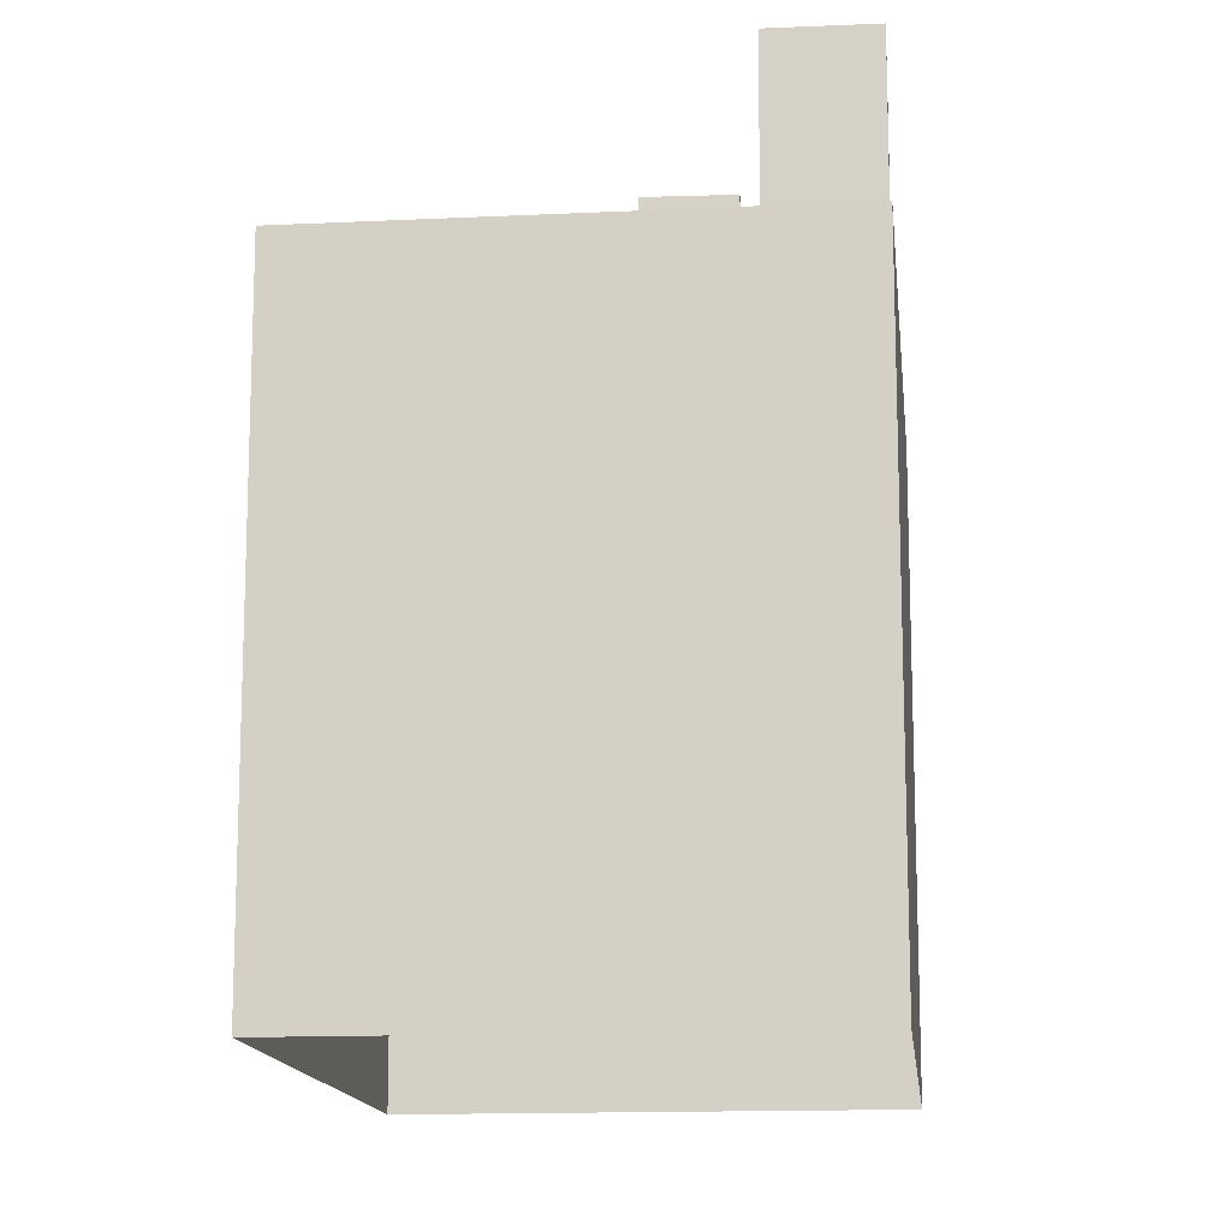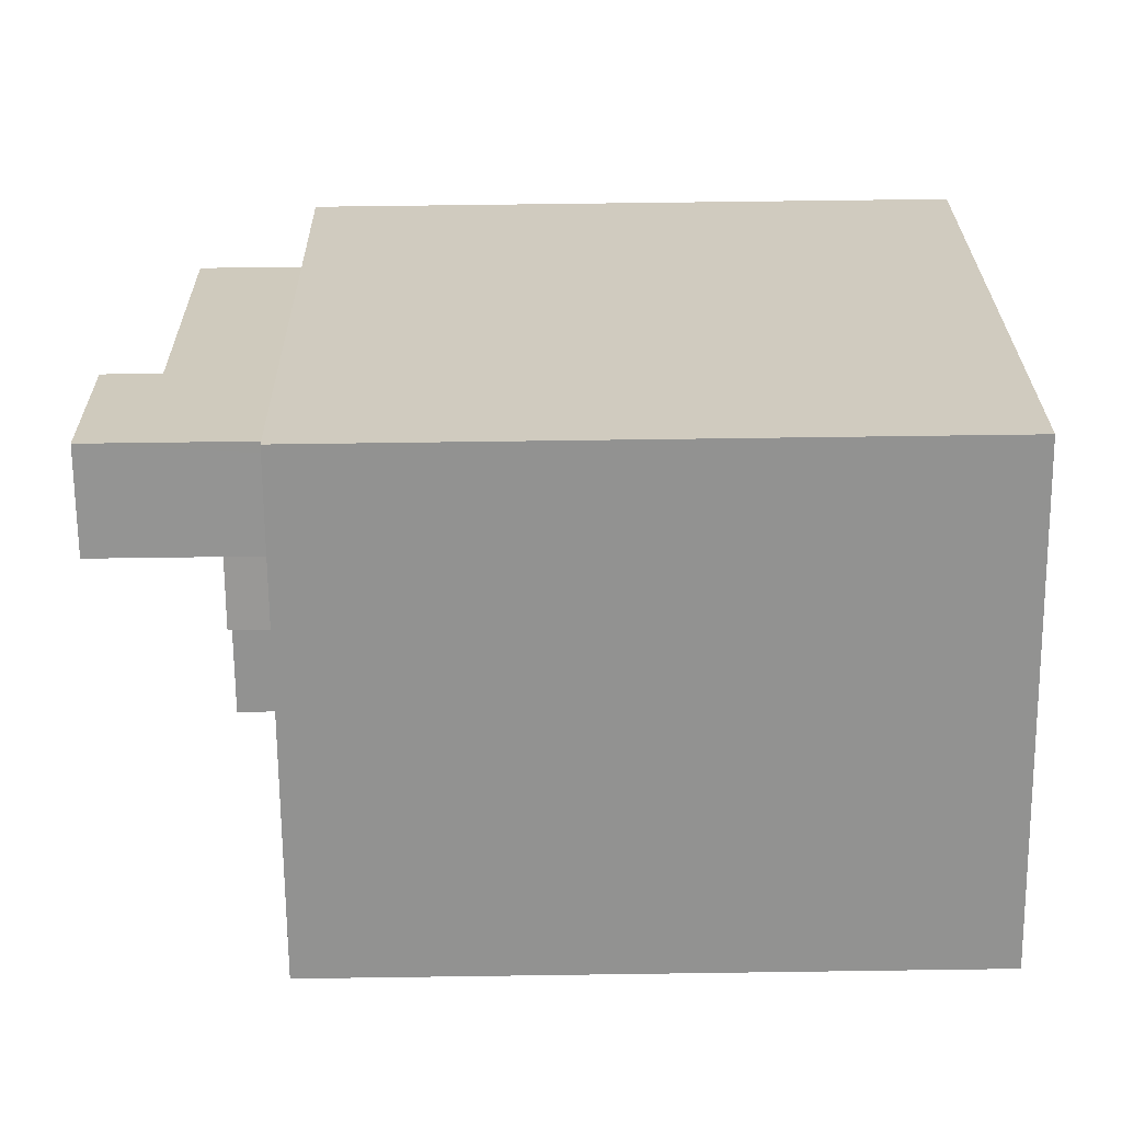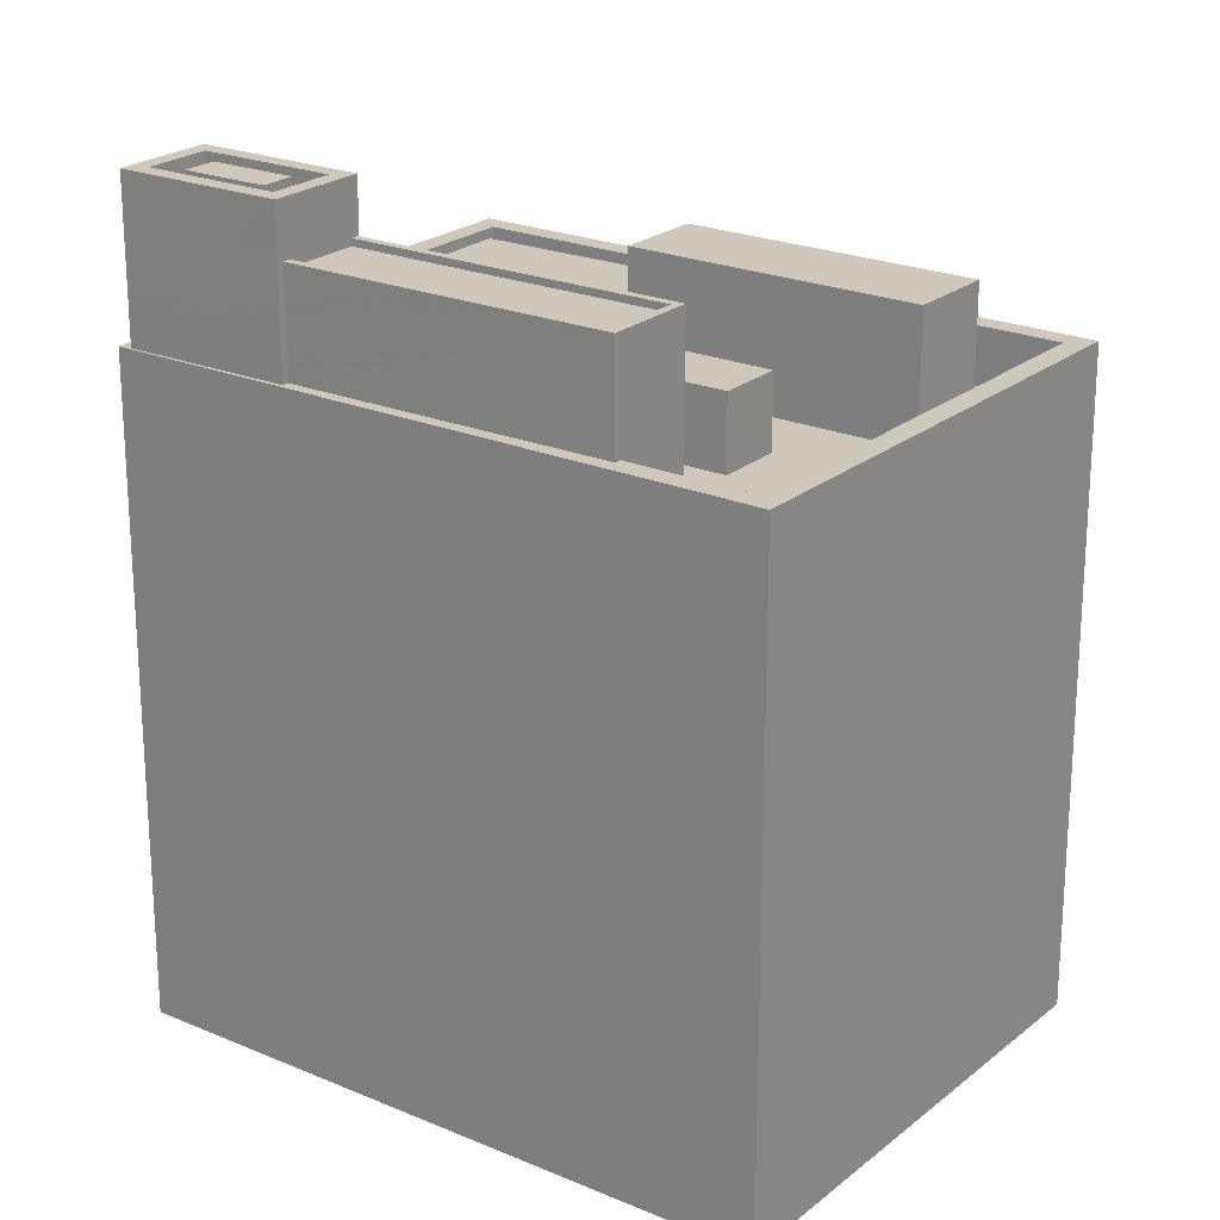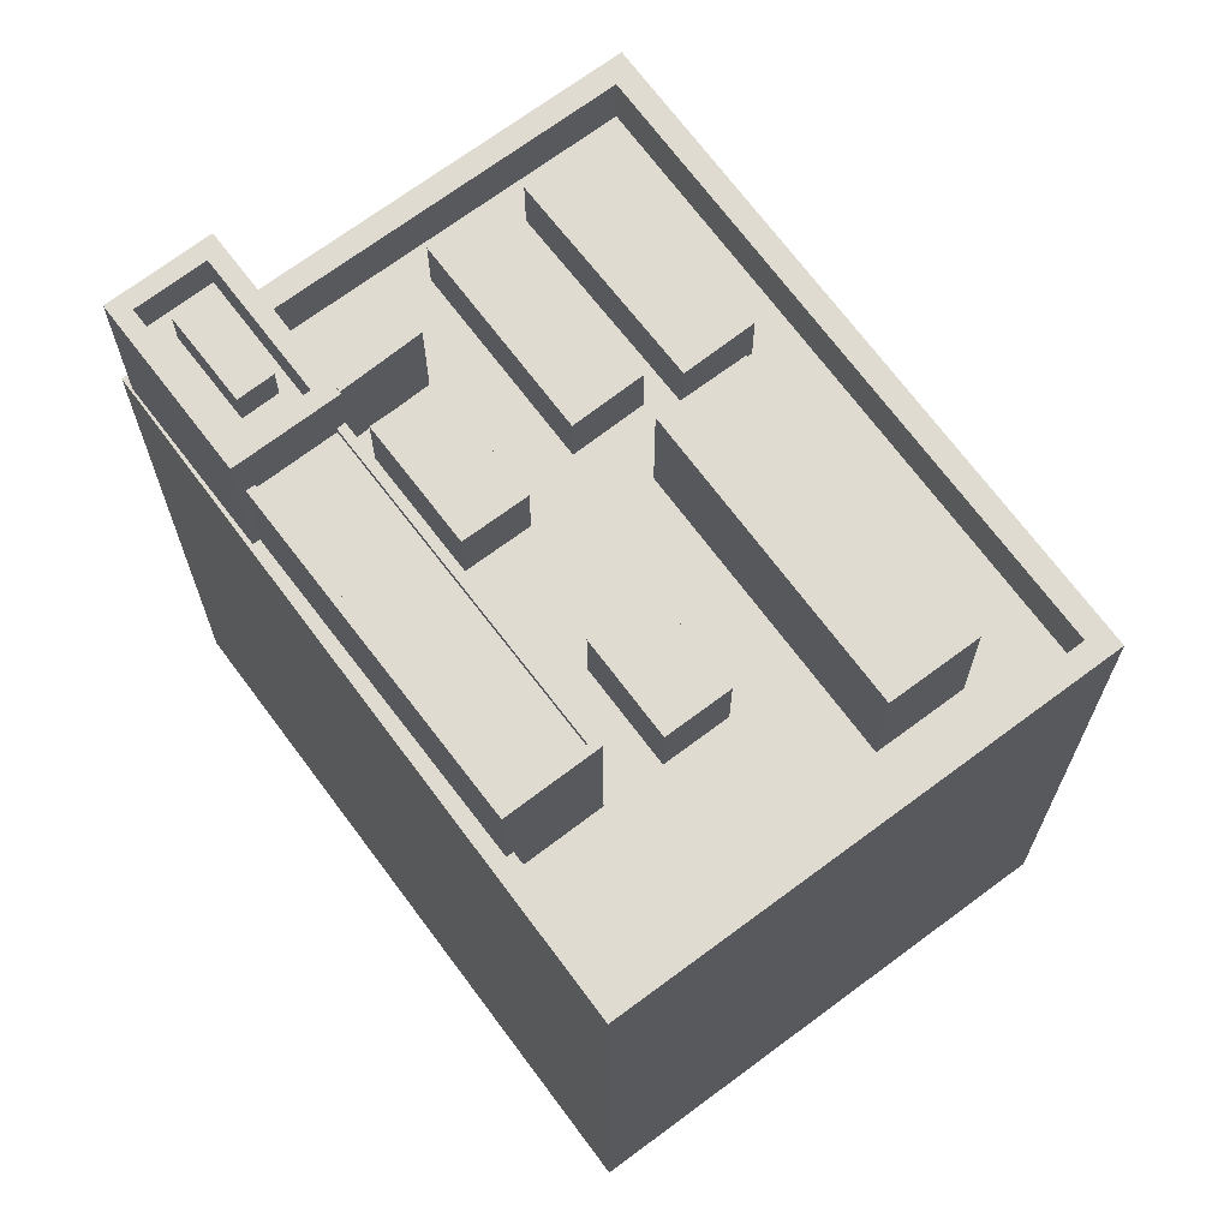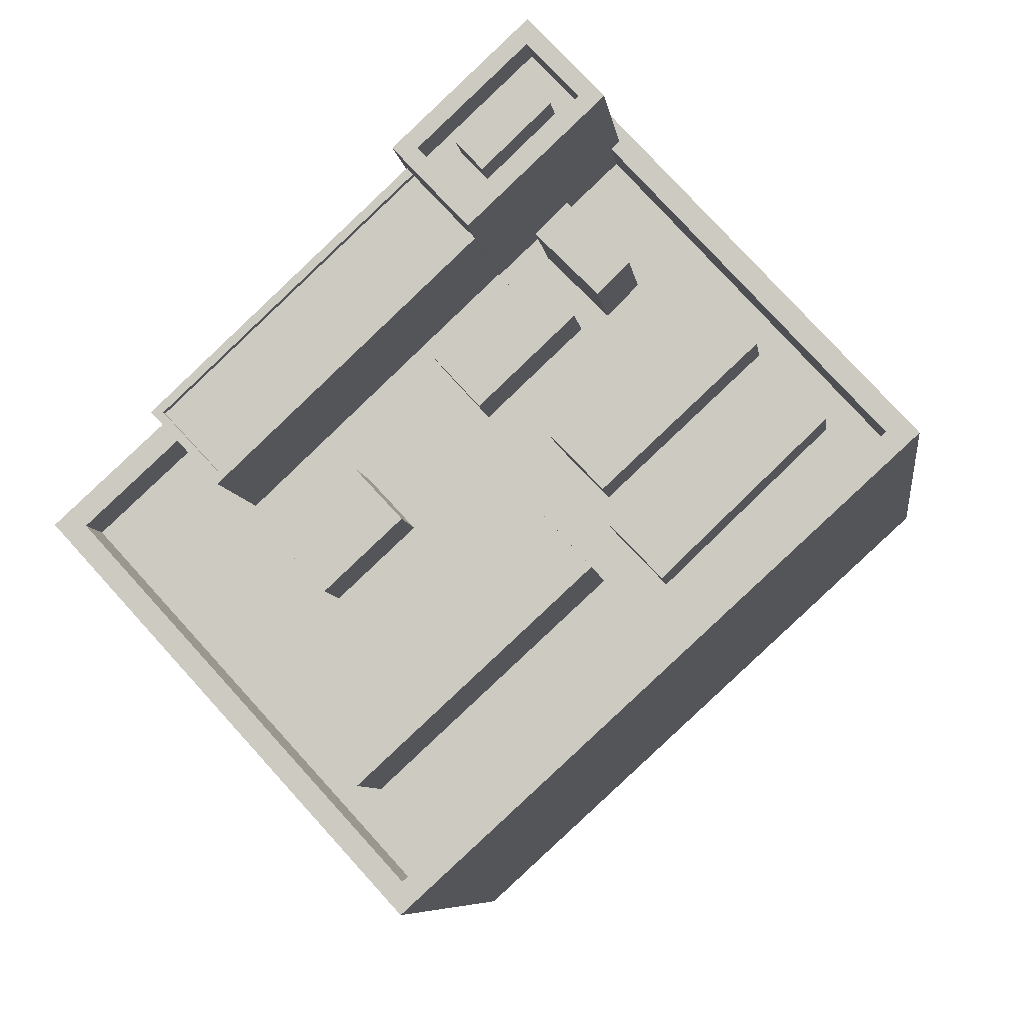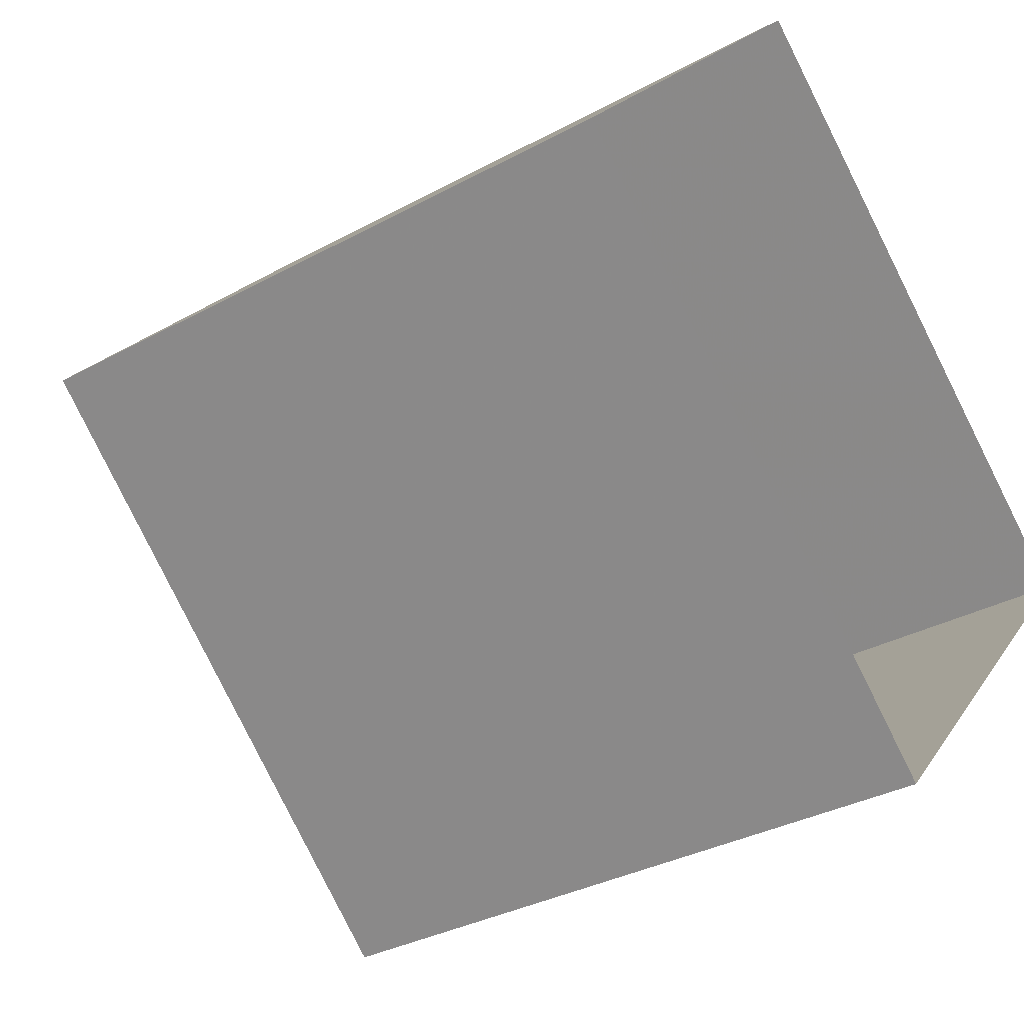
<metadata>
{"format":"obj","ext":"obj","renderer":"f3d","projection":"perspective","resolution":1024,"background":"white","views":[{"elev":-14.0,"azim":138.5,"up":"+Z"},{"elev":66.2,"azim":89.2,"up":"+Y"},{"elev":22.5,"azim":-101.2,"up":"+Z"},{"elev":70.1,"azim":-84.2,"up":"+Z"},{"elev":-7.3,"azim":7.4,"up":"+Y"},{"elev":-32.9,"azim":127.1,"up":"+Y"}]}
</metadata>
<code>
v -5992 -3.71e+04 -0.453
v -5987 -3.707e+04 -0.4479
v -5975 -3.709e+04 -0.4528
v -6005 -3.709e+04 -0.4482
v -5985 -3.709e+04 23.2
v -5980 -3.709e+04 23.2
v -5982 -3.708e+04 23.2
v -5987 -3.709e+04 23.2
v -5985 -3.709e+04 21.03
v -5986 -3.709e+04 21.03
v -5985 -3.709e+04 21.03
v -5987 -3.709e+04 21.03
v -5978 -3.709e+04 21.03
v -5980 -3.709e+04 21.03
v -5979 -3.709e+04 21.03
v -5980 -3.709e+04 21.03
v -5985 -3.709e+04 21.03
v -5979 -3.708e+04 21.03
v -5985 -3.708e+04 21.03
v -5993 -3.709e+04 21.03
v -5987 -3.709e+04 21.03
v -5995 -3.709e+04 21.03
v -5999 -3.71e+04 21.03
v -5995 -3.709e+04 21.03
v -5988 -3.709e+04 21.03
v -5992 -3.709e+04 21.03
v -5982 -3.708e+04 21.03
v -5983 -3.708e+04 21.03
v -5984 -3.708e+04 21.03
v -5996 -3.71e+04 21.03
v -5995 -3.71e+04 21.03
v -5994 -3.71e+04 21.03
v -5990 -3.709e+04 21.03
v -5993 -3.709e+04 21.03
v -5986 -3.708e+04 21.03
v -5986 -3.708e+04 21.03
v -5998 -3.709e+04 21.03
v -6000 -3.709e+04 21.03
v -6004 -3.709e+04 21.03
v -5985 -3.708e+04 21.03
v -5987 -3.708e+04 21.03
v -5991 -3.709e+04 21.03
v -5989 -3.708e+04 21.03
v -5989 -3.708e+04 21.03
v -5997 -3.709e+04 21.03
v -5994 -3.709e+04 21.03
v -5988 -3.708e+04 21.03
v -5988 -3.708e+04 21.03
v -5983 -3.709e+04 21.03
v -5978 -3.709e+04 21.03
v -5976 -3.709e+04 21.03
v -5992 -3.71e+04 21.03
v -5987 -3.708e+04 23.03
v -5985 -3.708e+04 23.03
v -5987 -3.707e+04 23.03
v -5975 -3.709e+04 23.03
v -5976 -3.709e+04 23.03
v -5985 -3.708e+04 23.03
v -5992 -3.71e+04 23.03
v -5992 -3.71e+04 23.03
v -6004 -3.709e+04 23.03
v -6005 -3.709e+04 23.03
v -6000 -3.709e+04 23.03
v -6000 -3.709e+04 23.03
v -5992 -3.708e+04 23.03
v -5987 -3.708e+04 23.03
v -5992 -3.708e+04 23.03
v -5978 -3.709e+04 23.2
v -5980 -3.709e+04 23.2
v -5985 -3.709e+04 23.2
v -5983 -3.709e+04 23.2
v -5986 -3.709e+04 25.55
v -5996 -3.71e+04 25.55
v -5994 -3.71e+04 25.55
v -5988 -3.709e+04 25.55
v -5984 -3.708e+04 24.73
v -5988 -3.708e+04 24.74
v -5985 -3.708e+04 24.73
v -5987 -3.708e+04 24.74
v -5992 -3.709e+04 23.62
v -5997 -3.709e+04 23.62
v -5995 -3.709e+04 23.62
v -5994 -3.709e+04 23.62
v -5986 -3.708e+04 23.42
v -5988 -3.708e+04 23.43
v -5991 -3.709e+04 23.42
v -5990 -3.709e+04 23.42
v -5988 -3.708e+04 28.58
v -5990 -3.708e+04 28.58
v -5989 -3.708e+04 28.58
v -5987 -3.708e+04 28.58
v -5990 -3.708e+04 27.29
v -5990 -3.708e+04 27.29
v -5989 -3.708e+04 27.29
v -5991 -3.708e+04 27.29
v -5987 -3.708e+04 27.29
v -5986 -3.708e+04 27.29
v -5988 -3.708e+04 27.29
v -5987 -3.708e+04 27.29
v -5986 -3.708e+04 27.29
v -5989 -3.708e+04 27.29
v -5987 -3.708e+04 28.69
v -5987 -3.708e+04 28.69
v -5992 -3.708e+04 28.69
v -5991 -3.708e+04 28.69
v -5986 -3.708e+04 28.69
v -5985 -3.708e+04 28.69
v -5989 -3.708e+04 28.69
v -5989 -3.708e+04 28.69
v -5990 -3.708e+04 26.52
v -6000 -3.709e+04 26.52
v -5998 -3.709e+04 26.52
v -5992 -3.708e+04 26.52
v -5992 -3.708e+04 26.77
v -5992 -3.708e+04 26.77
v -6000 -3.709e+04 26.77
v -5990 -3.708e+04 26.77
v -5998 -3.709e+04 26.77
v -5989 -3.708e+04 26.77
v -6000 -3.709e+04 26.77
v -5998 -3.709e+04 26.77
f 1 2 3
f 1 4 2
f 5 6 7
f 8 5 7
f 9 10 11
f 10 9 12
f 13 14 15
f 16 17 14
f 12 9 17
f 16 14 18
f 17 9 14
f 18 14 13
f 19 20 21
f 22 23 24
f 25 20 26
f 27 28 29
f 27 29 19
f 28 27 18
f 30 23 31
f 26 24 30
f 30 31 32
f 18 27 16
f 17 25 12
f 21 25 17
f 27 19 21
f 25 26 30
f 21 20 25
f 24 23 30
f 20 19 33
f 34 20 33
f 19 35 36
f 19 36 33
f 37 38 39
f 37 39 23
f 28 40 41
f 28 41 29
f 42 43 37
f 44 43 42
f 41 40 44
f 45 23 22
f 33 46 34
f 33 42 46
f 35 47 36
f 47 44 42
f 46 37 45
f 48 47 35
f 41 44 48
f 45 37 23
f 46 42 37
f 47 48 44
f 11 10 49
f 13 50 51
f 32 31 52
f 10 32 52
f 50 13 15
f 52 51 49
f 49 51 50
f 10 52 49
f 53 54 55
f 55 54 56
f 56 54 57
f 54 58 57
f 57 59 56
f 57 60 59
f 59 61 62
f 59 60 61
f 63 64 61
f 61 64 62
f 65 55 62
f 55 66 53
f 67 65 64
f 65 66 55
f 64 65 62
f 68 69 70
f 71 68 70
f 72 73 74
f 72 75 73
f 76 77 78
f 76 79 77
f 80 81 82
f 80 83 81
f 84 85 86
f 87 84 86
f 88 89 90
f 91 88 90
f 92 93 94
f 93 92 95
f 95 92 96
f 97 98 99
f 96 98 97
f 92 98 96
f 99 100 97
f 101 100 94
f 93 101 94
f 100 99 94
f 102 103 104
f 105 102 104
f 102 106 103
f 106 107 103
f 104 108 109
f 105 104 109
f 108 107 106
f 109 108 106
f 110 111 112
f 110 113 111
f 114 115 116
f 117 118 119
f 115 120 116
f 119 118 121
f 116 120 121
f 118 116 121
f 5 8 21
f 17 5 21
f 21 8 7
f 27 21 7
f 27 6 16
f 27 7 6
f 16 6 5
f 17 16 5
f 51 57 13
f 13 57 18
f 28 18 58
f 18 57 58
f 28 58 40
f 60 51 52
f 60 57 51
f 31 23 60
f 52 31 60
f 23 39 61
f 60 23 61
f 38 61 39
f 38 63 61
f 59 1 3
f 56 59 3
f 59 4 1
f 59 62 4
f 2 4 62
f 55 2 62
f 56 3 2
f 55 56 2
f 9 11 70
f 11 49 71
f 70 11 71
f 70 69 14
f 9 70 14
f 50 15 68
f 15 14 69
f 15 69 68
f 68 71 49
f 50 68 49
f 74 73 30
f 32 74 30
f 73 75 25
f 30 73 25
f 10 12 72
f 12 25 75
f 12 75 72
f 10 74 32
f 10 72 74
f 78 77 35
f 78 35 19
f 77 48 35
f 77 79 41
f 48 77 41
f 41 76 29
f 41 79 76
f 29 78 19
f 29 76 78
f 45 22 81
f 22 24 82
f 81 22 82
f 81 83 46
f 45 81 46
f 20 34 80
f 26 20 80
f 34 46 83
f 80 34 83
f 26 82 24
f 26 80 82
f 87 86 42
f 33 87 42
f 86 85 47
f 42 86 47
f 47 84 36
f 47 85 84
f 36 87 33
f 36 84 87
f 92 90 89
f 92 94 90
f 98 89 88
f 98 92 89
f 98 88 91
f 99 98 91
f 99 91 90
f 94 99 90
f 95 105 93
f 93 109 101
f 93 105 109
f 96 105 95
f 96 102 105
f 100 106 97
f 97 102 96
f 97 106 102
f 109 100 101
f 109 106 100
f 104 66 65
f 104 103 66
f 103 107 53
f 103 53 66
f 107 54 53
f 58 108 44
f 44 40 58
f 107 108 58
f 54 107 58
f 104 65 115
f 104 114 108
f 108 119 44
f 67 115 65
f 44 119 43
f 113 110 117
f 117 119 108
f 114 113 117
f 104 115 114
f 108 114 117
f 118 112 111
f 116 118 111
f 114 116 111
f 113 114 111
f 110 112 118
f 117 110 118
f 67 64 120
f 115 67 120
f 43 121 37
f 43 119 121
f 38 37 63
f 64 63 120
f 120 63 121
f 63 37 121

</code>
